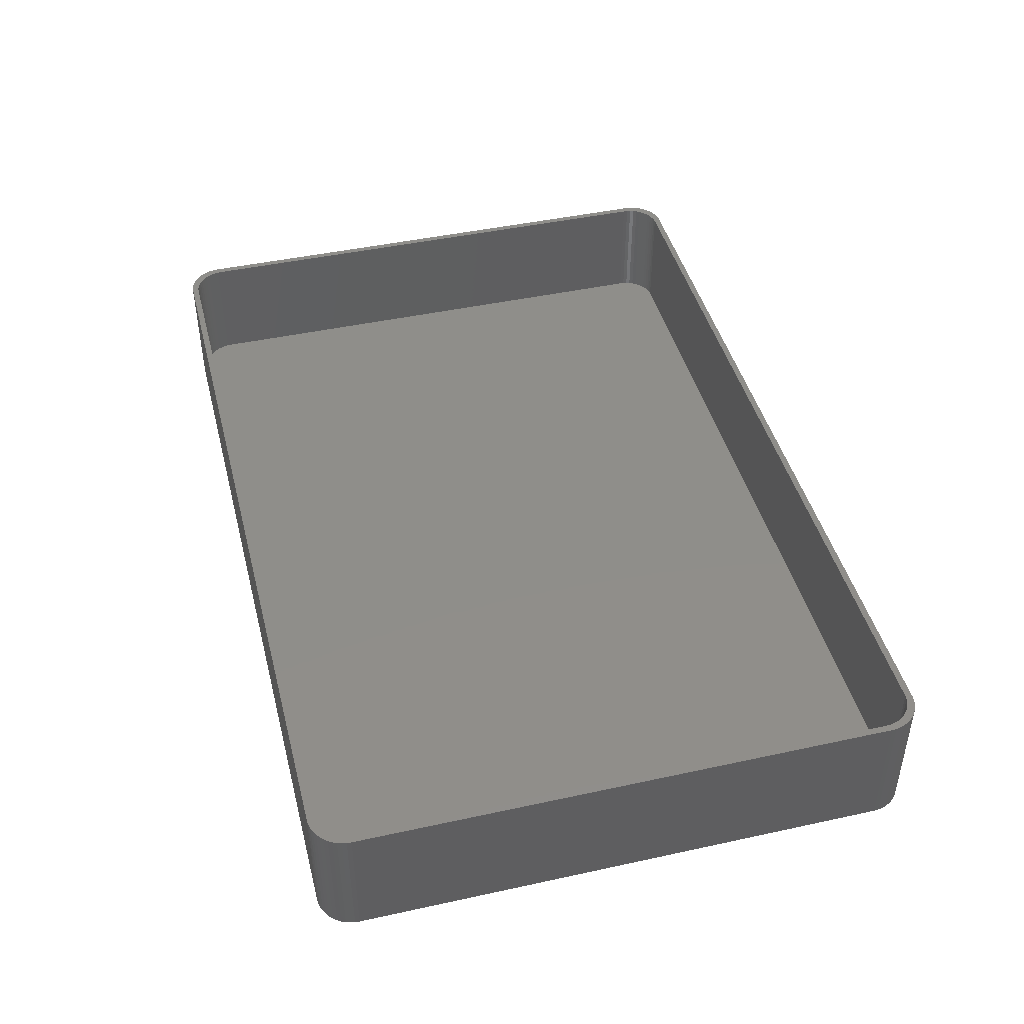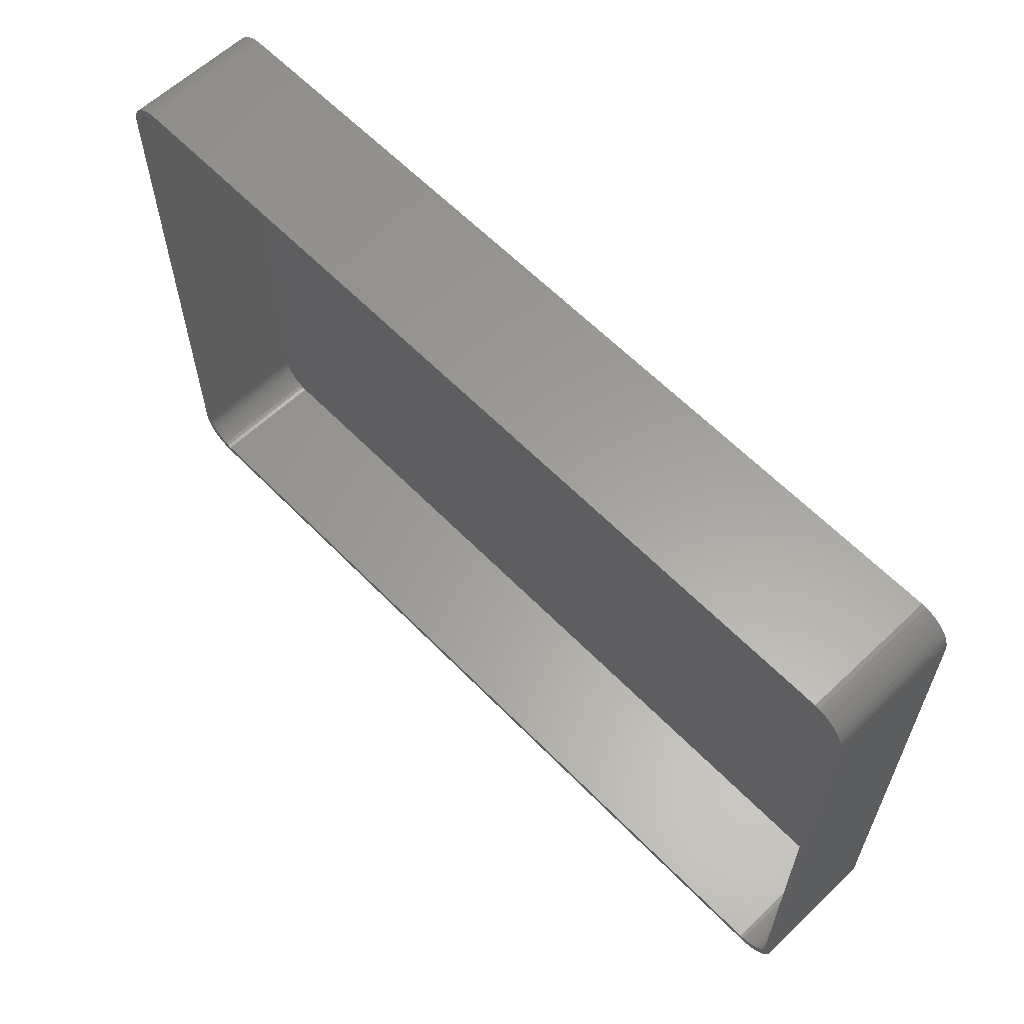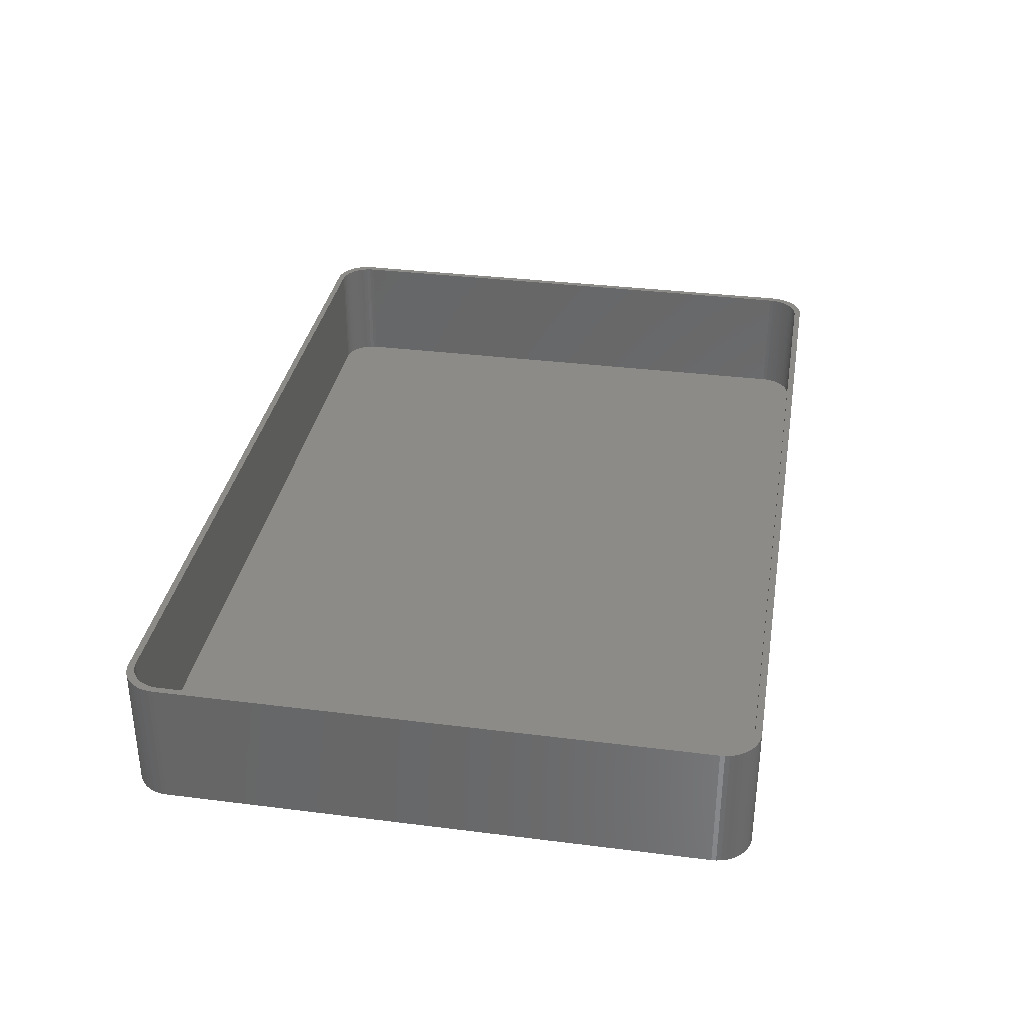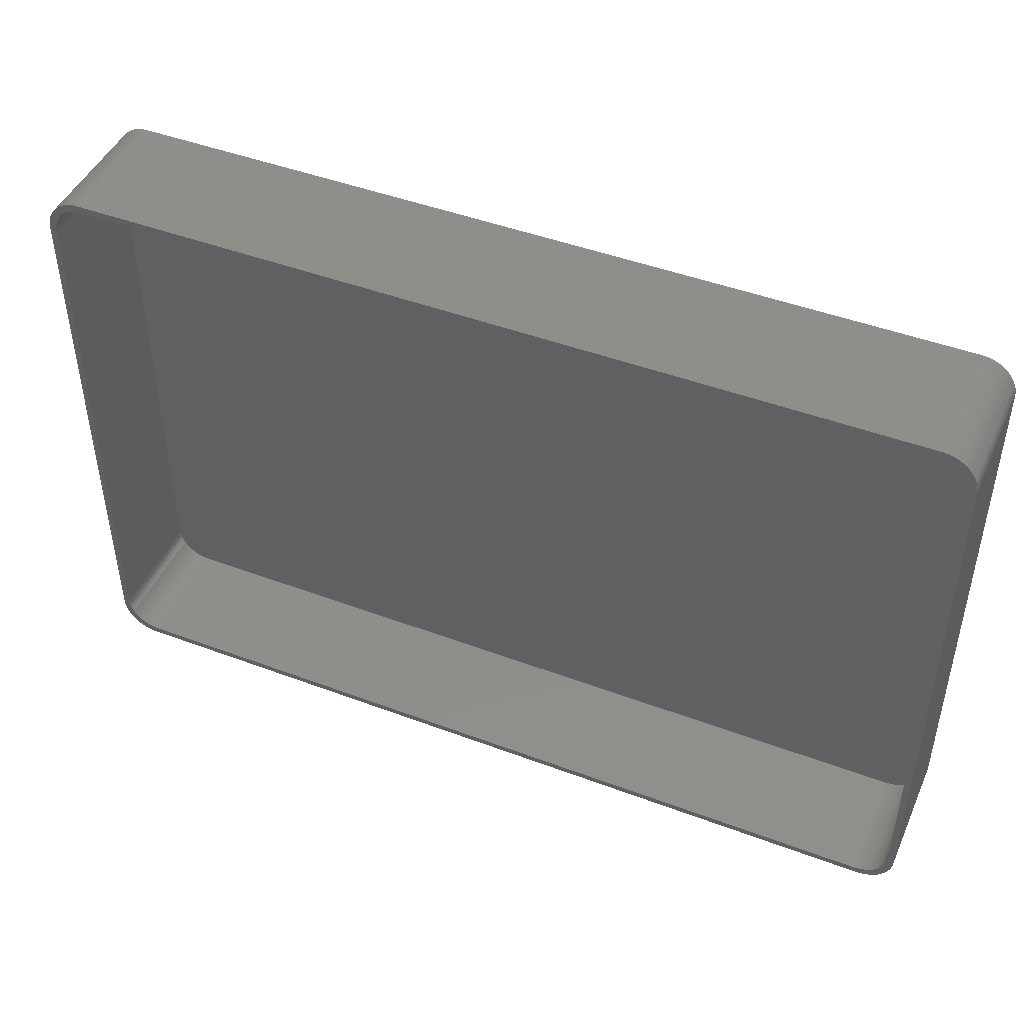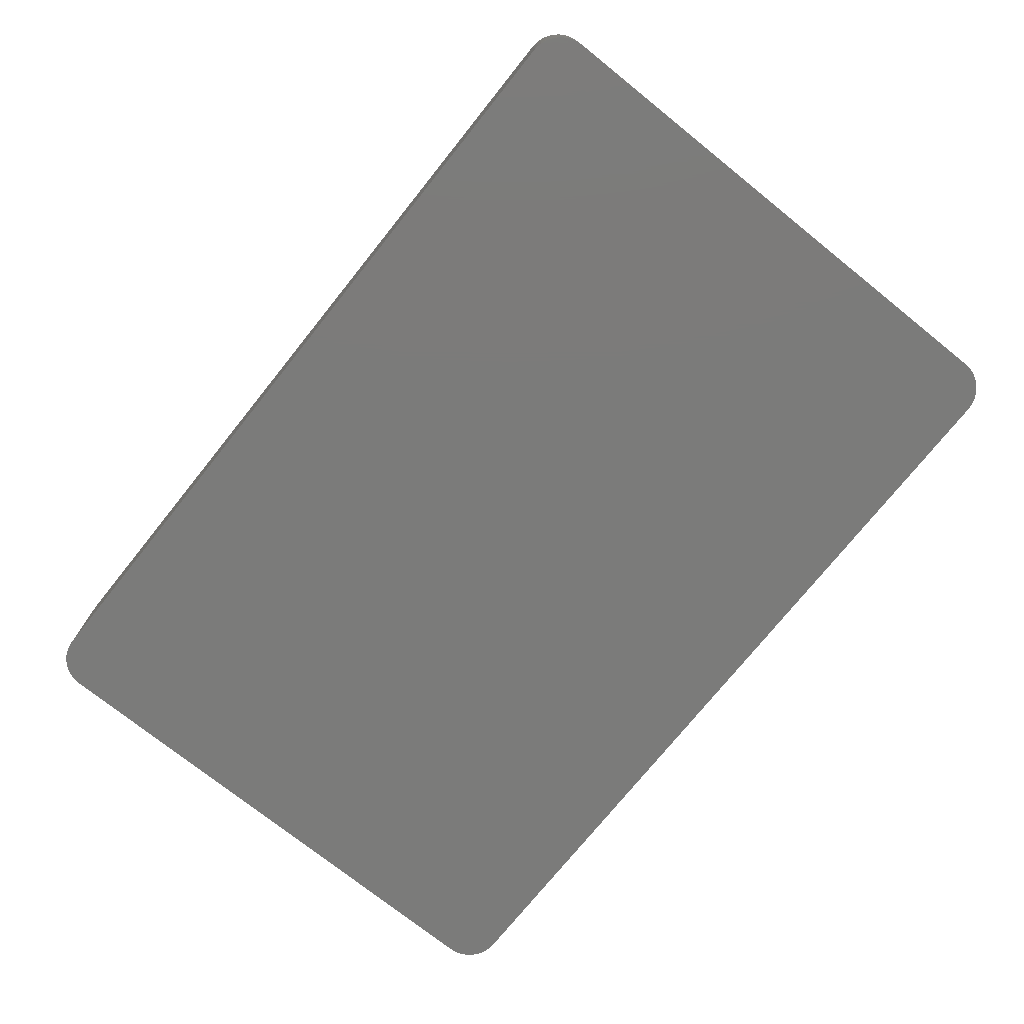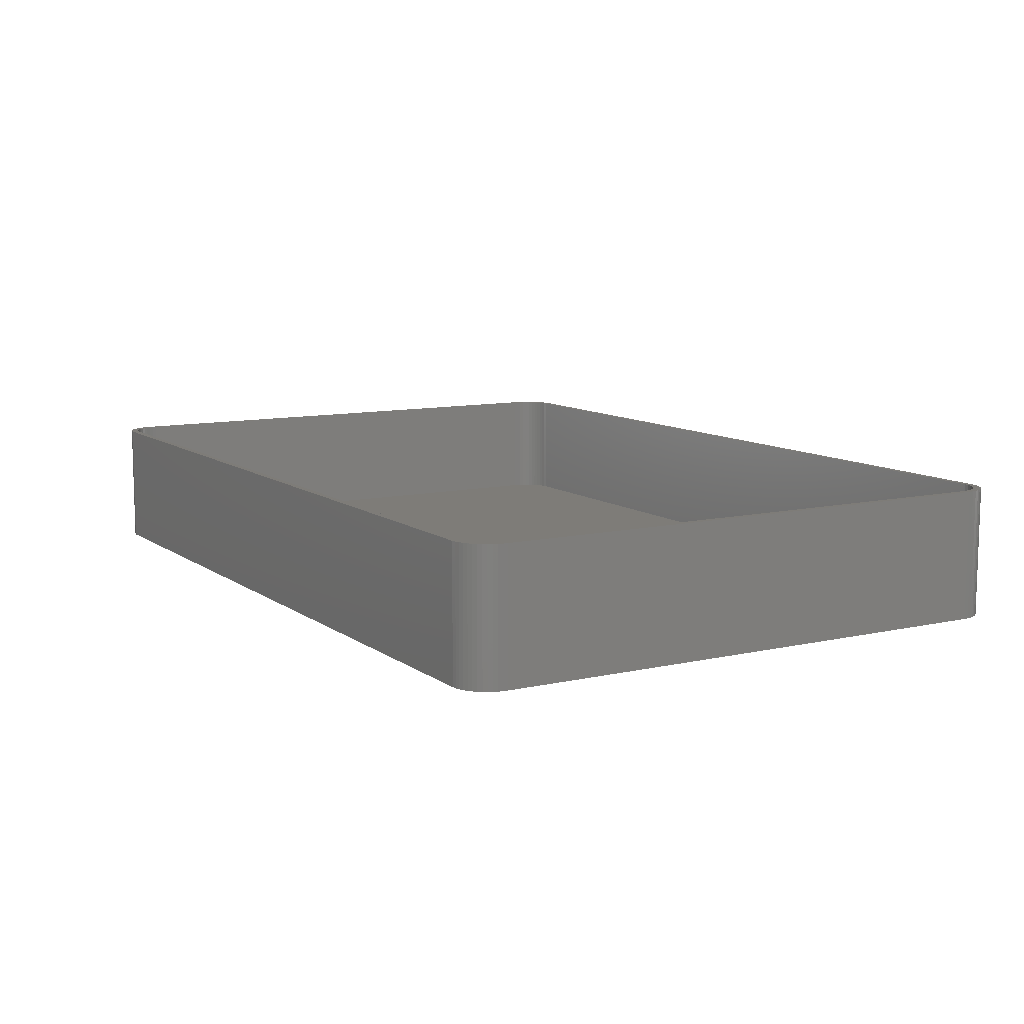
<metadata>
{"format":"stl","ext":"stl","renderer":"f3d","projection":"perspective","resolution":1024,"background":"white","views":[{"elev":44.4,"azim":-104.3,"up":"+Z"},{"elev":60.9,"azim":46.1,"up":"+Y"},{"elev":34.1,"azim":99.7,"up":"+Z"},{"elev":46.0,"azim":23.3,"up":"+Y"},{"elev":-74.3,"azim":-128.7,"up":"+Z"},{"elev":10.0,"azim":59.7,"up":"+Z"}]}
</metadata>
<code>
# stl→obj: 208 verts, 412 faces
v 67.96 -3.873 20
v 69 -4 20
v 68.96 -3.311 20
v 68 -4.5 20
v 69 -86 20
v 67.84 -3.257 20
v 68.83 -2.632 20
v 68 -85.5 20
v 67.65 -2.659 20
v 68.61 -1.975 20
v 67.96 -86.13 20
v 67.38 -2.091 20
v 68.32 -1.35 20
v 68.96 -86.69 20
v 67.84 -86.74 20
v 67.05 -1.561 20
v 67.95 -0.7672 20
v 66.64 -1.077 20
v 67.51 -0.235 20
v 67.01 0.2378 20
v 66.19 -0.6474 20
v 66.45 0.6438 20
v 65.68 -0.2784 20
v 65.84 0.9765 20
v 65.13 0.02413 20
v 65.2 1.231 20
v 64.55 0.2553 20
v 64.53 1.403 20
v 63.94 0.4114 20
v 63.85 1.489 20
v 63.31 0.4901 20
v -63.31 0.4901 20
v -63.85 1.489 20
v -63.94 0.4114 20
v -64.53 1.403 20
v -64.55 0.2553 20
v -65.2 1.231 20
v -65.13 0.02413 20
v -65.84 0.9765 20
v -65.68 -0.2784 20
v -66.45 0.6438 20
v -66.19 -0.6474 20
v -67.01 0.2378 20
v -66.64 -1.077 20
v -67.51 -0.235 20
v -67.95 -0.7672 20
v -67.05 -1.561 20
v -68.32 -1.35 20
v -67.38 -2.091 20
v -68.61 -1.975 20
v -67.65 -2.659 20
v -68.83 -2.632 20
v -68.96 -3.311 20
v -67.84 -3.257 20
v 68.83 -87.37 20
v 67.65 -87.34 20
v 68.61 -88.02 20
v 67.38 -87.91 20
v 68.32 -88.65 20
v 67.05 -88.44 20
v 67.95 -89.23 20
v 66.64 -88.92 20
v 67.51 -89.77 20
v 67.01 -90.24 20
v 66.19 -89.35 20
v 66.45 -90.64 20
v 65.68 -89.72 20
v 65.84 -90.98 20
v 65.13 -90.02 20
v 65.2 -91.23 20
v 64.55 -90.26 20
v 64.53 -91.4 20
v 63.94 -90.41 20
v 63.85 -91.49 20
v 63.31 -90.49 20
v -63.31 -90.49 20
v -63.85 -91.49 20
v -63.94 -90.41 20
v -64.53 -91.4 20
v -64.55 -90.26 20
v -65.2 -91.23 20
v -65.13 -90.02 20
v -65.84 -90.98 20
v -65.68 -89.72 20
v -66.45 -90.64 20
v -66.19 -89.35 20
v -67.01 -90.24 20
v -66.64 -88.92 20
v -67.95 -89.23 20
v -67.05 -88.44 20
v -68.32 -88.65 20
v -67.38 -87.91 20
v -67.51 -89.77 20
v -68.61 -88.02 20
v -67.65 -87.34 20
v -68.83 -87.37 20
v -67.84 -86.74 20
v -68.96 -86.69 20
v -67.96 -86.13 20
v -69 -86 20
v -68 -85.5 20
v -68 -4.5 20
v -69 -4 20
v -67.96 -3.873 20
v 63.85 1.489 0
v -63.85 1.489 0
v 67.51 -0.235 0
v 67.01 0.2378 0
v -64.53 1.403 0
v -63.85 -91.49 0
v 63.85 -91.49 0
v 68.96 -3.311 0
v 69 -4 0
v 69 -86 0
v -66.45 -90.64 0
v -65.84 -90.98 0
v -65.2 1.231 0
v 64.53 1.403 0
v 68.61 -1.975 0
v 68.83 -2.632 0
v -67.01 0.2378 0
v -67.51 -0.235 0
v -68.96 -86.69 0
v -69 -86 0
v -69 -4 0
v -68.96 -3.311 0
v 67.95 -0.7672 0
v -65.84 0.9765 0
v 67.95 -89.23 0
v 67.51 -89.77 0
v 68.83 -87.37 0
v 68.61 -88.02 0
v -65.2 -91.23 0
v -64.53 -91.4 0
v -67.95 -89.23 0
v -68.32 -88.65 0
v 65.2 1.231 0
v 65.84 0.9765 0
v 68.32 -1.35 0
v 68.96 -86.69 0
v 65.84 -90.98 0
v 66.45 -90.64 0
v 67.01 -90.24 0
v -67.01 -90.24 0
v -67.51 -89.77 0
v -68.61 -88.02 0
v -68.83 -87.37 0
v -68.61 -1.975 0
v -68.32 -1.35 0
v -67.95 -0.7672 0
v -68.83 -2.632 0
v 66.45 0.6438 0
v 68.32 -88.65 0
v 64.53 -91.4 0
v 65.2 -91.23 0
v -66.45 0.6438 0
v -63.31 0.4901 2
v 63.31 0.4901 2
v -63.94 0.4114 2
v 63.31 -90.49 2
v -63.31 -90.49 2
v 63.94 0.4114 2
v 68 -4.5 2
v 67.96 -3.873 2
v -64.55 0.2553 2
v -66.64 -1.077 2
v -67.05 -1.561 2
v 68 -85.5 2
v -65.13 0.02413 2
v 67.84 -3.257 2
v 67.65 -2.659 2
v -65.68 -0.2784 2
v -66.19 -0.6474 2
v -63.94 -90.41 2
v -64.55 -90.26 2
v -67.05 -88.44 2
v -66.64 -88.92 2
v -68 -4.5 2
v -68 -85.5 2
v -67.96 -3.873 2
v 64.55 0.2553 2
v 65.13 0.02413 2
v 65.68 -0.2784 2
v 66.19 -0.6474 2
v 66.64 -1.077 2
v 67.38 -2.091 2
v 67.65 -87.34 2
v 67.84 -86.74 2
v 66.64 -88.92 2
v 66.19 -89.35 2
v 67.05 -1.561 2
v 67.05 -88.44 2
v -65.13 -90.02 2
v -66.19 -89.35 2
v -67.96 -86.13 2
v -67.38 -2.091 2
v -67.65 -2.659 2
v -67.84 -3.257 2
v 67.38 -87.91 2
v 63.94 -90.41 2
v 65.13 -90.02 2
v 64.55 -90.26 2
v -65.68 -89.72 2
v -67.65 -87.34 2
v -67.38 -87.91 2
v -67.84 -86.74 2
v 67.96 -86.13 2
v 65.68 -89.72 2
f 1 2 3
f 2 4 5
f 6 3 7
f 8 5 4
f 9 7 10
f 11 5 8
f 12 10 13
f 5 11 14
f 15 14 11
f 2 1 4
f 16 13 17
f 3 6 1
f 7 9 6
f 18 17 19
f 10 12 9
f 13 16 12
f 18 19 20
f 17 18 16
f 21 20 22
f 20 21 18
f 23 22 24
f 22 23 21
f 25 24 26
f 24 25 23
f 26 27 25
f 28 27 26
f 28 29 27
f 30 29 28
f 30 31 29
f 30 32 31
f 33 32 30
f 33 34 32
f 35 34 33
f 35 36 34
f 37 36 35
f 36 37 38
f 39 38 37
f 38 39 40
f 41 40 39
f 40 41 42
f 43 42 41
f 42 43 44
f 45 44 43
f 46 44 45
f 44 46 47
f 48 47 46
f 47 48 49
f 50 49 48
f 49 50 51
f 52 51 50
f 53 54 52
f 51 52 54
f 14 15 55
f 56 55 15
f 55 56 57
f 58 57 56
f 57 58 59
f 60 59 58
f 59 60 61
f 62 61 60
f 61 62 63
f 63 62 64
f 65 64 62
f 64 65 66
f 67 66 65
f 66 67 68
f 69 68 67
f 68 69 70
f 71 70 69
f 71 72 70
f 73 72 71
f 73 74 72
f 75 74 73
f 76 74 75
f 76 77 74
f 78 77 76
f 78 79 77
f 80 79 78
f 81 80 82
f 80 81 79
f 83 82 84
f 82 83 81
f 85 84 86
f 84 85 83
f 87 86 88
f 86 87 85
f 89 88 90
f 91 90 92
f 88 93 87
f 94 92 95
f 96 95 97
f 88 89 93
f 98 97 99
f 100 99 101
f 90 91 89
f 102 103 101
f 54 53 104
f 100 101 103
f 103 104 53
f 99 100 98
f 104 103 102
f 92 94 91
f 95 96 94
f 97 98 96
f 105 33 30
f 33 105 106
f 107 20 19
f 20 107 108
f 106 35 33
f 35 106 109
f 110 74 77
f 74 110 111
f 2 112 3
f 112 2 113
f 5 113 2
f 113 5 114
f 115 83 85
f 83 115 116
f 109 37 35
f 37 109 117
f 118 30 28
f 30 118 105
f 7 119 10
f 119 7 120
f 121 45 43
f 45 121 122
f 123 100 124
f 100 123 98
f 124 103 125
f 103 124 100
f 125 53 126
f 53 125 103
f 17 107 19
f 107 17 127
f 117 39 37
f 39 117 128
f 63 129 61
f 129 63 130
f 57 131 55
f 131 57 132
f 133 79 81
f 79 133 134
f 134 77 79
f 77 134 110
f 135 91 136
f 91 135 89
f 137 28 26
f 28 137 118
f 138 26 24
f 26 138 137
f 13 127 17
f 127 13 139
f 10 139 13
f 139 10 119
f 3 120 7
f 120 3 112
f 14 114 5
f 114 14 140
f 141 66 68
f 66 141 142
f 143 63 64
f 63 143 130
f 144 85 87
f 85 144 115
f 145 87 93
f 87 145 144
f 116 81 83
f 81 116 133
f 136 94 146
f 94 136 91
f 145 89 135
f 89 145 93
f 146 96 147
f 96 146 94
f 148 48 149
f 48 148 50
f 150 45 122
f 45 150 46
f 151 50 148
f 50 151 52
f 152 24 22
f 24 152 138
f 108 22 20
f 22 108 152
f 59 132 57
f 132 59 153
f 61 153 59
f 153 61 129
f 154 70 72
f 70 154 155
f 111 72 74
f 72 111 154
f 155 68 70
f 68 155 141
f 111 114 140
f 114 111 113
f 111 140 131
f 105 113 111
f 111 131 132
f 113 105 112
f 111 132 153
f 112 105 120
f 111 153 129
f 120 105 119
f 111 129 130
f 119 105 139
f 111 130 143
f 139 105 127
f 111 143 142
f 127 105 107
f 111 142 141
f 107 105 108
f 111 141 155
f 108 105 152
f 111 155 154
f 152 105 138
f 138 105 137
f 137 105 118
f 110 105 111
f 110 106 105
f 124 110 134
f 110 124 106
f 124 134 133
f 125 106 124
f 124 133 116
f 106 125 109
f 124 116 115
f 109 125 117
f 124 115 144
f 117 125 128
f 124 144 145
f 128 125 156
f 124 145 135
f 156 125 121
f 124 135 136
f 121 125 122
f 124 136 146
f 122 125 150
f 124 146 147
f 150 125 149
f 124 147 123
f 149 125 148
f 148 125 151
f 151 125 126
f 128 41 39
f 41 128 156
f 156 43 41
f 43 156 121
f 149 46 150
f 46 149 48
f 126 52 151
f 52 126 53
f 55 140 14
f 140 55 131
f 142 64 66
f 64 142 143
f 147 98 123
f 98 147 96
f 157 31 32
f 31 157 158
f 159 32 34
f 32 159 157
f 160 76 75
f 76 160 161
f 158 29 31
f 29 158 162
f 163 1 164
f 1 163 4
f 165 34 36
f 34 165 159
f 47 166 44
f 166 47 167
f 168 4 163
f 4 168 8
f 169 36 38
f 36 169 165
f 170 9 171
f 9 170 6
f 172 38 40
f 38 172 169
f 166 42 44
f 42 166 173
f 174 80 78
f 80 174 175
f 88 176 90
f 176 88 177
f 101 178 102
f 178 101 179
f 102 180 104
f 180 102 178
f 181 25 27
f 25 181 182
f 182 23 25
f 23 182 183
f 184 18 21
f 18 184 185
f 171 12 186
f 12 171 9
f 164 6 170
f 6 164 1
f 187 15 188
f 15 187 56
f 189 65 62
f 65 189 190
f 162 27 29
f 27 162 181
f 191 18 185
f 18 191 16
f 189 60 192
f 60 189 62
f 175 82 80
f 82 175 193
f 161 78 76
f 78 161 174
f 194 88 86
f 88 194 177
f 99 179 101
f 179 99 195
f 49 167 47
f 167 49 196
f 54 197 51
f 197 54 198
f 183 21 23
f 21 183 184
f 186 16 191
f 16 186 12
f 192 58 199
f 58 192 60
f 199 56 187
f 56 199 58
f 200 75 73
f 75 200 160
f 201 71 69
f 71 201 202
f 193 84 82
f 84 193 203
f 203 86 84
f 86 203 194
f 92 204 95
f 204 92 205
f 90 205 92
f 205 90 176
f 95 206 97
f 206 95 204
f 173 40 42
f 40 173 172
f 51 196 49
f 196 51 197
f 207 8 168
f 8 207 11
f 188 11 207
f 11 188 15
f 190 67 65
f 67 190 208
f 208 69 67
f 69 208 201
f 202 73 71
f 73 202 200
f 158 163 164
f 163 158 168
f 158 164 170
f 160 168 158
f 158 170 171
f 168 160 207
f 158 171 186
f 207 160 188
f 158 186 191
f 188 160 187
f 158 191 185
f 187 160 199
f 158 185 184
f 199 160 192
f 158 184 183
f 192 160 189
f 158 183 182
f 189 160 190
f 158 182 181
f 190 160 208
f 158 181 162
f 208 160 201
f 201 160 202
f 202 160 200
f 157 160 158
f 157 161 160
f 178 157 159
f 157 178 161
f 178 159 165
f 179 161 178
f 178 165 169
f 161 179 174
f 178 169 172
f 174 179 175
f 178 172 173
f 175 179 193
f 178 173 166
f 193 179 203
f 178 166 167
f 203 179 194
f 178 167 196
f 194 179 177
f 178 196 197
f 177 179 176
f 178 197 198
f 176 179 205
f 178 198 180
f 205 179 204
f 204 179 206
f 206 179 195
f 97 195 99
f 195 97 206
f 104 198 54
f 198 104 180

</code>
